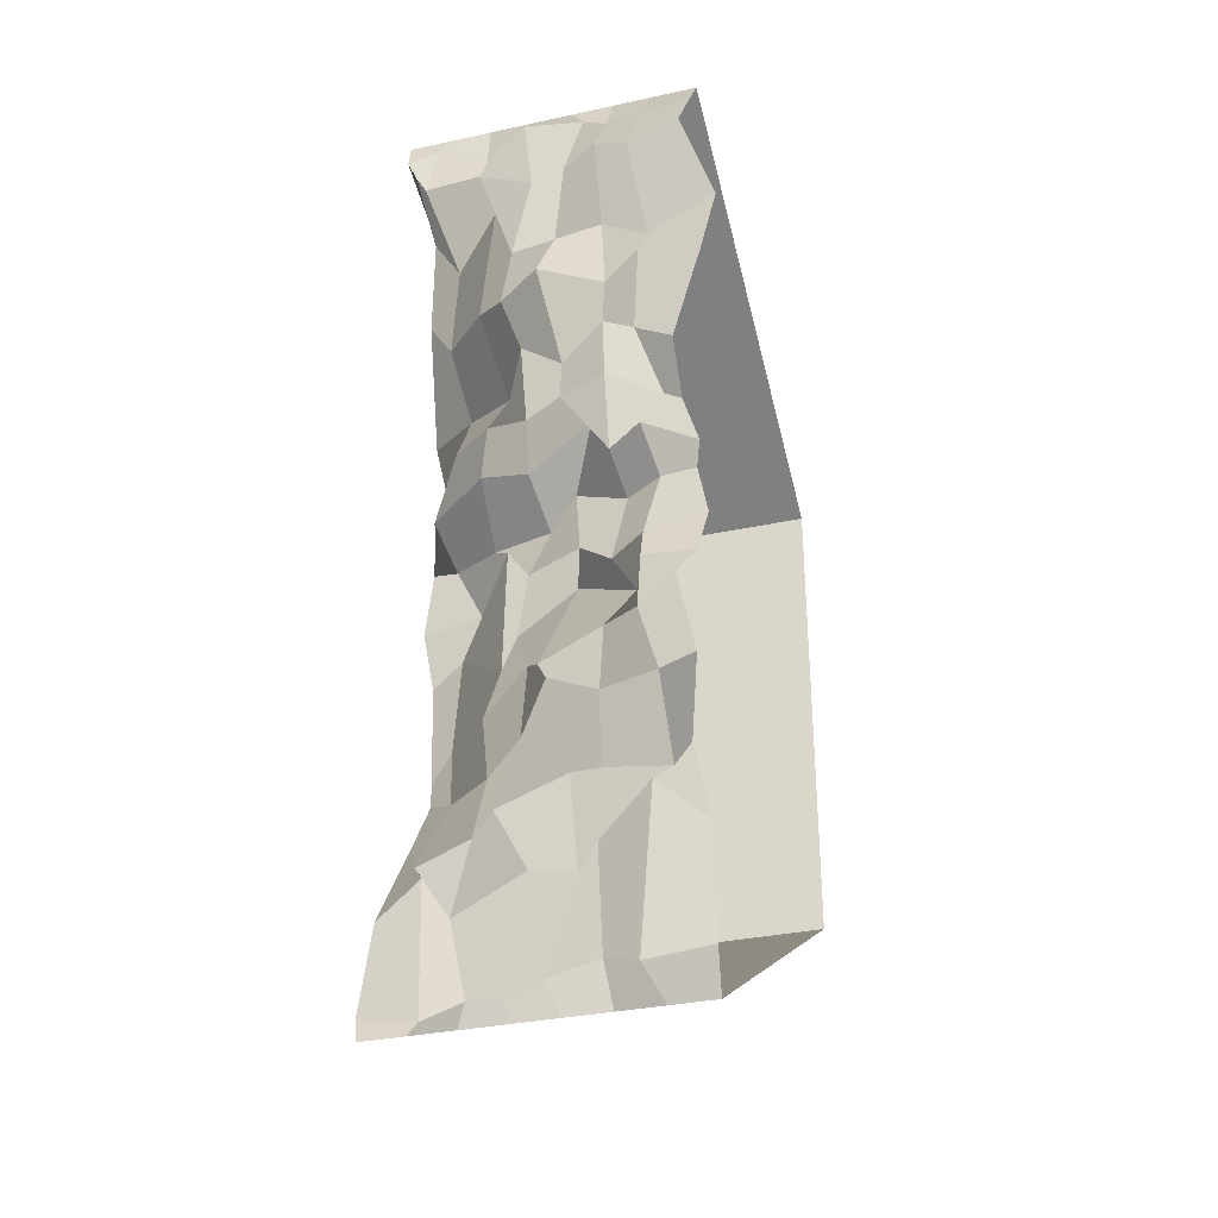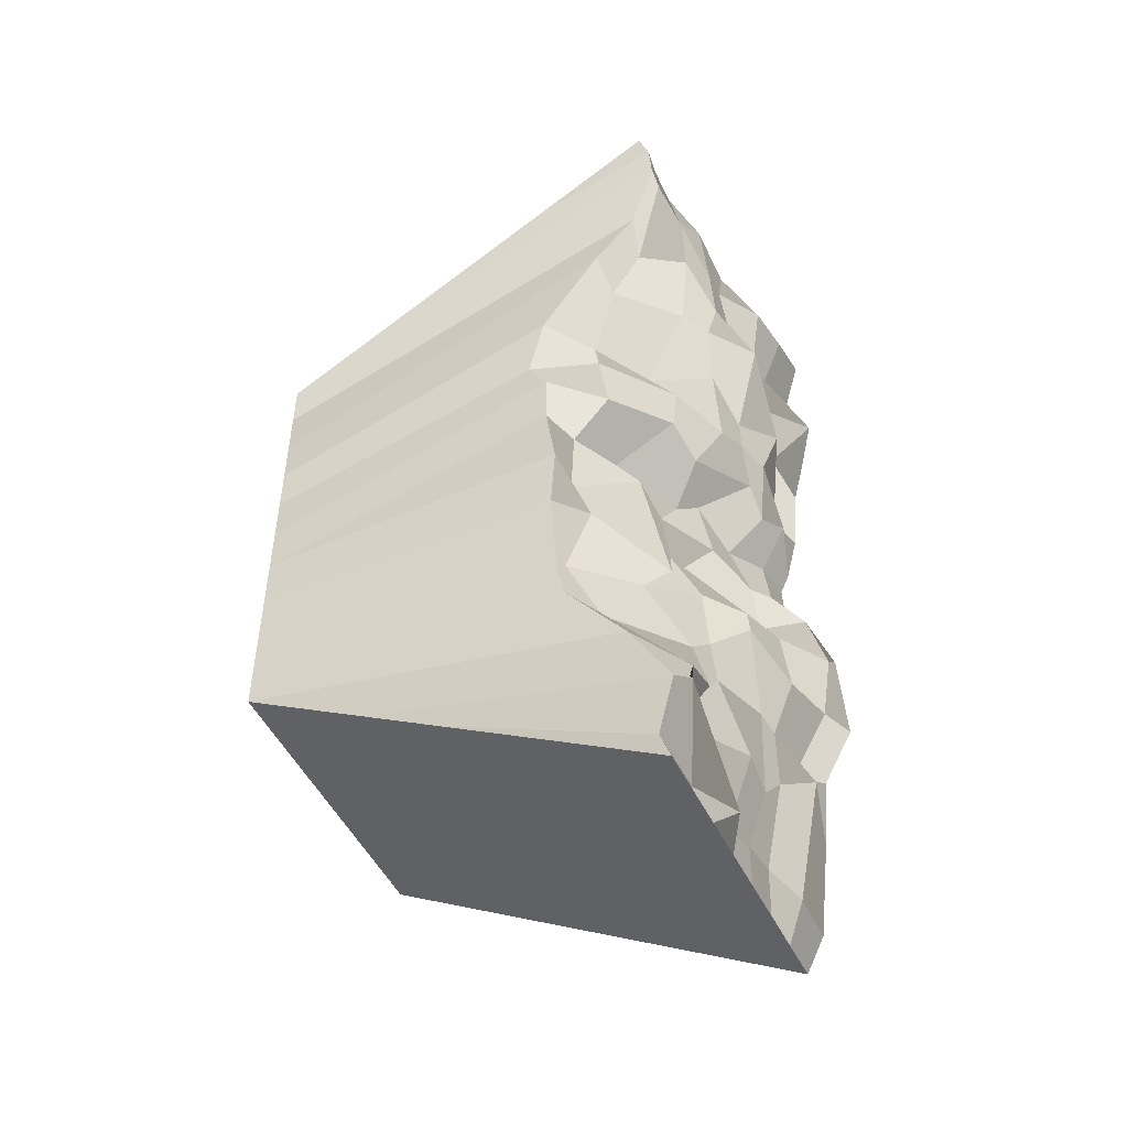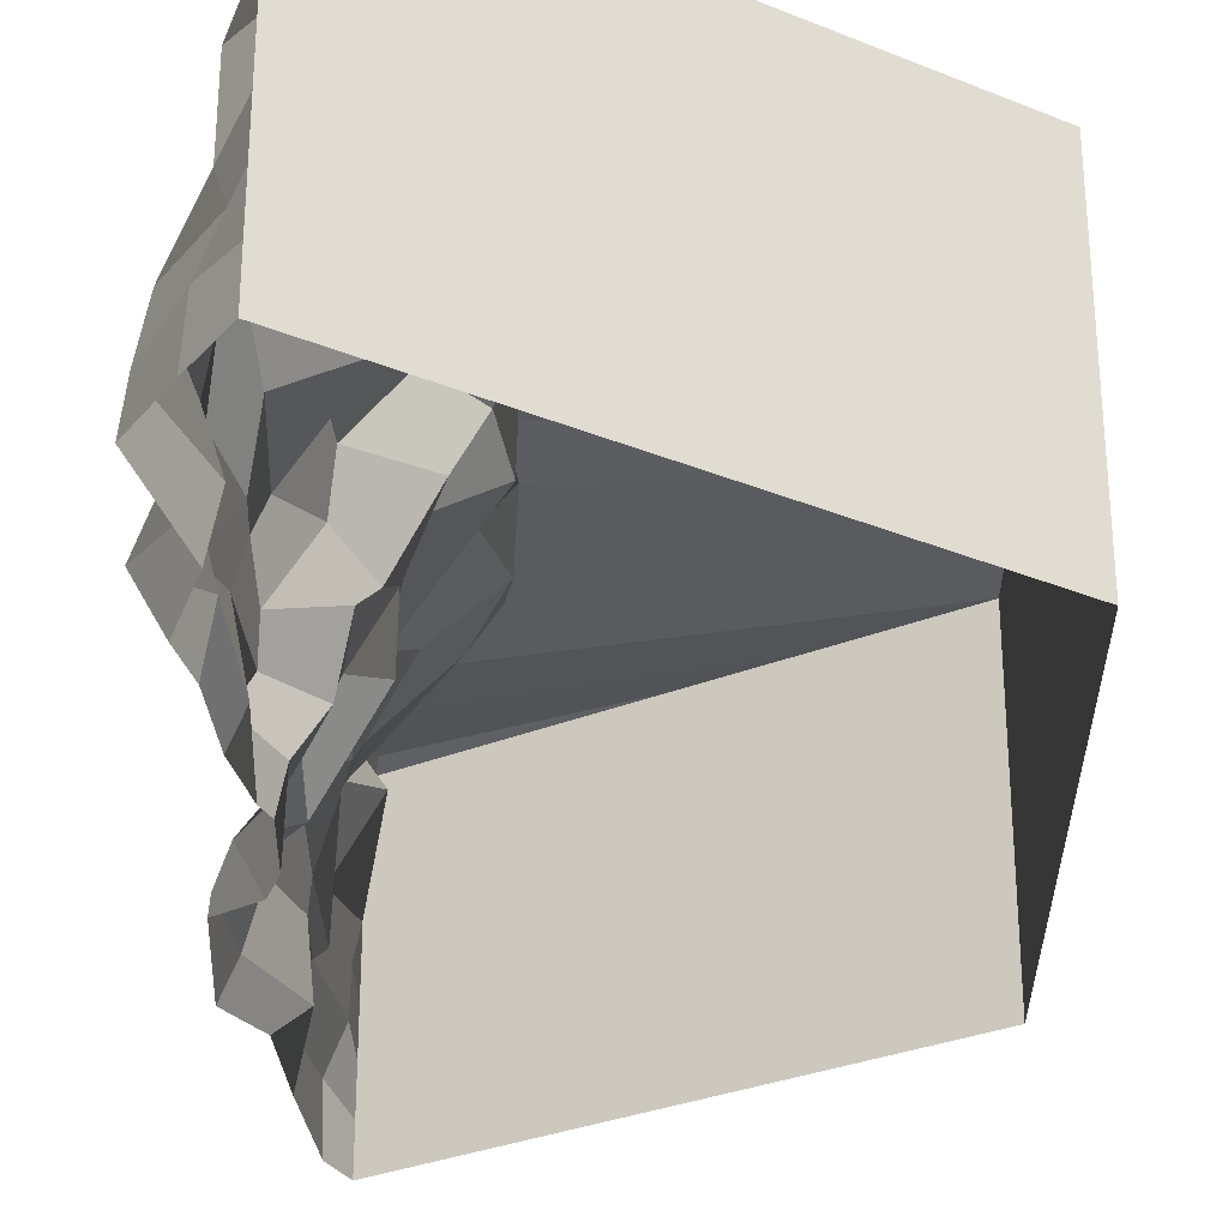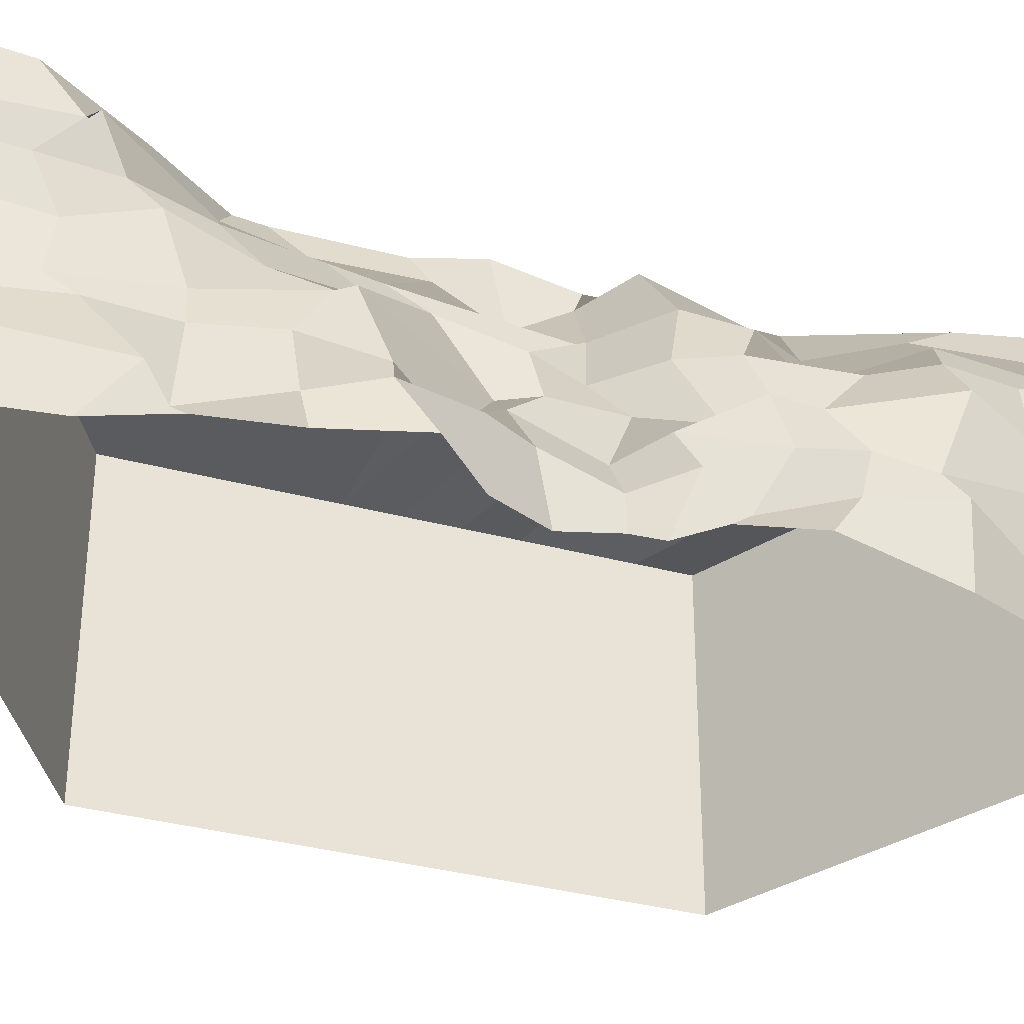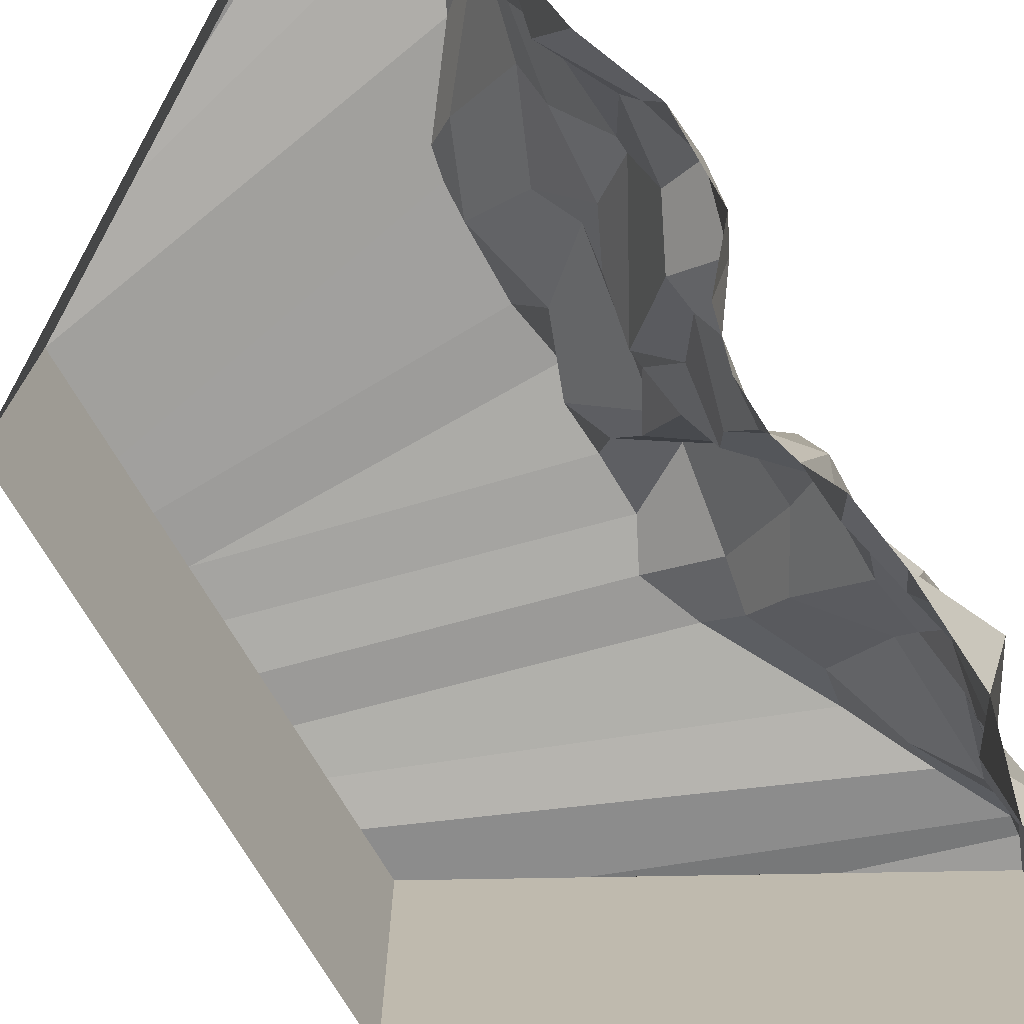
<metadata>
{"format":"obj","ext":"obj","renderer":"f3d","projection":"perspective","resolution":1024,"background":"white","views":[{"elev":-32.5,"azim":-73.1,"up":"+Z"},{"elev":-49.2,"azim":-154.9,"up":"+Z"},{"elev":-31.4,"azim":-0.3,"up":"+Y"},{"elev":-35.0,"azim":-109.8,"up":"+Y"},{"elev":-74.3,"azim":-149.0,"up":"+Y"}]}
</metadata>
<code>
o L3
v -1.083 0.03828 6.294
v 2.253 4.903 2.102
v -0.2907 0.07529 0.1278
v 6.928 -0 4
v 1.927 5.042 3.055
v 0.9711 4.86 4.822
v 0.3527 4.598 6.035
v -0.1428 4.798 7.15
v -0.4132 0 0.5315
v 6.928 5 4
v 1.894 4.989 1.435
v 1.897 4.966 0.5408
v -0.1636 4.965 7.512
v -0.5198 0 7.232
v -0.000102 0 8
v -0.000102 5 8
v -0.4891 -0.3811 5.147
v -0.8953 -0.2162 3.736
v -0.8052 0.2677 2.22
v -0.6708 0.1801 1.13
v 6.235 -0 4.4
v 5.542 -0 4.8
v 4.85 -0 5.2
v 4.157 -0 5.6
v 3.464 0 6
v 2.771 0 6.4
v 2.078 0 6.8
v 1.386 0 7.2
v 0.6927 0 7.6
v 6.235 5 4.4
v 5.542 5 4.8
v 4.85 5 5.2
v 4.157 5 5.6
v 3.464 5 6
v 2.771 5 6.4
v 2.078 5 6.8
v 1.386 5 7.2
v 0.6927 5 7.6
v 6.928 0.7143 4
v 6.928 1.429 4
v 6.928 2.143 4
v 6.928 2.857 4
v 6.928 3.571 4
v 6.928 4.286 4
v -1.331 0.6421 3.55
v -0.7724 1.332 3.538
v -0.989 2.371 3.887
v -0.4092 3.144 3.888
v -0.1135 3.603 3.951
v 0.8571 4.445 4.164
v -0.6806 0.824 0.8319
v -0.4728 1.353 0.605
v -0.4126 1.647 1.209
v 0.1266 2.808 0.8689
v 0.1995 3.596 1.01
v 0.9302 4.617 0.8542
v -0.6358 0.9097 2.659
v -0.8989 1.328 2.672
v -0.4677 2.098 2.37
v -0.3044 2.826 2.964
v 0.7016 3.355 2.809
v 1.325 4.217 3.005
v -1.052 0.8932 6.045
v -0.8703 1.482 6.362
v -0.3601 2.155 6.47
v -0.3785 2.693 6.293
v -0.2331 3.646 6.815
v -0.1831 4.611 6.811
v -0.3999 0.7461 4.678
v -0.631 1.426 4.854
v -0.5272 2.226 4.84
v -0.5205 2.944 4.745
v -0.1711 3.372 5.982
v 0.4351 4.184 5.416
v -0.4731 0.8618 7.242
v -0.2077 1.471 7.409
v -0.3278 1.84 7.441
v -0.3015 2.864 7.65
v 0.005772 3.617 7.333
v -0.06453 4.446 7.724
v -0.4347 0.5204 1.473
v -0.6127 1.385 1.929
v -0.4923 2.12 1.725
v -0.3434 2.696 1.515
v 0.142 3.5 1.888
v 1.181 4.403 2.291
v -0.000102 0.7143 8
v -0.000102 1.429 8
v -0.000102 2.143 8
v -0.000102 2.857 8
v -0.000102 3.571 8
v -0.000102 4.286 8
v -0.1786 0.6607 0.1679
v 0.2012 1.271 0.1492
v 0.3937 2.128 0.504
v 0.611 2.592 0.0654
v 1.218 3.696 0.3149
v 1.627 4.462 0.3317
v 6.235 4.286 4.4
v 6.235 3.571 4.4
v 6.235 2.857 4.4
v 6.235 2.143 4.4
v 6.235 1.429 4.4
v 6.235 0.7143 4.4
v 5.542 4.286 4.8
v 5.542 3.571 4.8
v 5.542 2.857 4.8
v 5.542 2.143 4.8
v 5.542 1.429 4.8
v 5.542 0.7143 4.8
v 4.85 4.286 5.2
v 4.85 3.571 5.2
v 4.85 2.857 5.2
v 4.85 2.143 5.2
v 4.85 1.429 5.2
v 4.85 0.7143 5.2
v 4.157 4.286 5.6
v 4.157 3.571 5.6
v 4.157 2.857 5.6
v 4.157 2.143 5.6
v 4.157 1.429 5.6
v 4.157 0.7143 5.6
v 3.464 4.286 6
v 3.464 3.571 6
v 3.464 2.857 6
v 3.464 2.143 6
v 3.464 1.429 6
v 3.464 0.7143 6
v 2.771 4.286 6.4
v 2.771 3.571 6.4
v 2.771 2.857 6.4
v 2.771 2.143 6.4
v 2.771 1.429 6.4
v 2.771 0.7143 6.4
v 2.078 4.286 6.8
v 2.078 3.571 6.8
v 2.078 2.857 6.8
v 2.078 2.143 6.8
v 2.078 1.429 6.8
v 2.078 0.7143 6.8
v 1.386 4.286 7.2
v 1.386 3.571 7.2
v 1.386 2.857 7.2
v 1.386 2.143 7.2
v 1.386 1.429 7.2
v 1.386 0.7143 7.2
v 0.6927 4.286 7.6
v 0.6927 3.571 7.6
v 0.6927 2.857 7.6
v 0.6927 2.143 7.6
v 0.6927 1.429 7.6
v 0.6927 0.7143 7.6
v -0.000102 -0 -8
v 1.843 4.876 -1.598
v 1.762 4.796 -3.289
v -0.2806 -0.07529 -0.6724
v 1.661 4.755 -3.728
v -0.000102 5 -8
v 0.7158 4.664 -4.925
v -0.02182 4.818 -6.306
v -0.481 0.05655 -1.437
v -1.098 0.2219 -2.146
v -1.114 -0.06699 -3.49
v -0.667 0.1385 -4.603
v -0.4945 -0.045 -5.674
v 1.709 5.014 -0.6633
v -0.2856 -0.04041 -7.367
v 0.1328 5.078 -7.618
v 6.928 0 -4
v 6.928 5 -4
v 0.6927 -0 -7.6
v 1.386 -0 -7.2
v 2.078 -0 -6.8
v 2.771 -0 -6.4
v 3.464 -0 -6
v 4.157 0 -5.6
v 4.85 0 -5.2
v 5.542 0 -4.8
v 6.235 0 -4.4
v 0.6927 5 -7.6
v 1.386 5 -7.2
v 2.078 5 -6.8
v 2.771 5 -6.4
v 3.464 5 -6
v 4.157 5 -5.6
v 4.85 5 -5.2
v 5.542 5 -4.8
v 6.235 5 -4.4
v -0.000102 0.7143 -8
v -0.000102 1.429 -8
v -0.000102 2.143 -8
v -0.000102 2.857 -8
v -0.000102 3.571 -8
v -0.000102 4.286 -8
v -0.8976 0.5276 -3.535
v -0.6846 1.427 -3.591
v -0.382 2.302 -3.08
v 0.1163 2.832 -3.694
v 0.2163 3.345 -4.208
v 1.258 4.28 -3.962
v -0.2428 0.5069 -4.677
v -0.3439 1.502 -4.605
v -0.3109 1.965 -4.601
v -0.07078 3.141 -4.867
v -0.05062 3.446 -5.261
v -0.1021 4.245 -5.605
v -0.3402 0.887 -0.8717
v -0.1774 1.407 -1.132
v 0.2247 2.015 -0.5649
v 0.7395 2.988 -0.5453
v 0.9223 3.39 0.06832
v 1.84 4.114 -0.4018
v -0.8427 0.7853 -1.599
v -0.139 1.033 -1.706
v 0.6983 2.188 -0.9636
v 0.5776 3.08 -1.713
v 0.5004 3.282 -2.282
v 1.43 4.249 -1.451
v -0.3383 0.9808 -7.484
v -0.06111 1.562 -7.256
v -0.06852 2.354 -7.462
v 0.02118 2.948 -7.617
v -0.3166 3.354 -7.751
v 0.05941 4.145 -7.795
v -0.6731 0.6912 -5.059
v -0.3605 1.546 -5.714
v -0.2216 1.859 -6.08
v -0.2787 2.54 -5.968
v 0.343 3.871 -6.22
v -0.05117 4.149 -5.753
v 6.928 0.7143 -4
v 6.928 1.429 -4
v 6.928 2.143 -4
v 6.928 2.857 -4
v 6.928 3.571 -4
v 6.928 4.286 -4
v -1.135 0.754 -2.649
v -0.5559 1.408 -2.485
v -0.3875 2.432 -2.841
v 0.2053 2.78 -2.468
v 0.8307 3.668 -2.854
v 1.768 4.492 -2.794
v 0.6927 4.286 -7.6
v 0.6927 3.571 -7.6
v 0.6927 2.857 -7.6
v 0.6927 2.143 -7.6
v 0.6927 1.429 -7.6
v 0.6927 0.7143 -7.6
v 1.386 4.286 -7.2
v 1.386 3.571 -7.2
v 1.386 2.857 -7.2
v 1.386 2.143 -7.2
v 1.386 1.429 -7.2
v 1.386 0.7143 -7.2
v 2.078 4.286 -6.8
v 2.078 3.571 -6.8
v 2.078 2.857 -6.8
v 2.078 2.143 -6.8
v 2.078 1.429 -6.8
v 2.078 0.7143 -6.8
v 2.771 4.286 -6.4
v 2.771 3.571 -6.4
v 2.771 2.857 -6.4
v 2.771 2.143 -6.4
v 2.771 1.429 -6.4
v 2.771 0.7143 -6.4
v 3.464 4.286 -6
v 3.464 3.571 -6
v 3.464 2.857 -6
v 3.464 2.143 -6
v 3.464 1.429 -6
v 3.464 0.7143 -6
v 4.157 4.286 -5.6
v 4.157 3.571 -5.6
v 4.157 2.857 -5.6
v 4.157 2.143 -5.6
v 4.157 1.429 -5.6
v 4.157 0.7143 -5.6
v 4.85 4.286 -5.2
v 4.85 3.571 -5.2
v 4.85 2.857 -5.2
v 4.85 2.143 -5.2
v 4.85 1.429 -5.2
v 4.85 0.7143 -5.2
v 5.542 4.286 -4.8
v 5.542 3.571 -4.8
v 5.542 2.857 -4.8
v 5.542 2.143 -4.8
v 5.542 1.429 -4.8
v 5.542 0.7143 -4.8
v 6.235 4.286 -4.4
v 6.235 3.571 -4.4
v 6.235 2.857 -4.4
v 6.235 2.143 -4.4
v 6.235 1.429 -4.4
v 6.235 0.7143 -4.4
v 6.928 -0 3.2
v 6.928 -0 2.4
v 6.928 -0 1.6
v 6.928 -0 0.8
v 6.928 0 -1e-06
v 6.928 0 -0.8
v 6.928 0 -1.6
v 6.928 0 -2.4
v 6.928 0 -3.2
v 6.928 5 -3.2
v 6.928 5 -2.4
v 6.928 5 -1.6
v 6.928 5 -0.8
v 6.928 5 -0
v 6.928 5 0.8
v 6.928 5 1.6
v 6.928 5 2.4
v 6.928 5 3.2
f 80 92 16 13
f 74 68 8 7
f 98 56 11 12
f 86 62 5 2
f 56 86 2 11
f 152 87 15 29
f 50 74 7 6
f 62 50 6 5
f 68 80 13 8
f 39 104 21 4
f 104 110 22 21
f 110 116 23 22
f 116 122 24 23
f 122 128 25 24
f 128 134 26 25
f 134 140 27 26
f 140 146 28 27
f 146 152 29 28
f 37 38 147 141
f 141 147 148 142
f 142 148 149 143
f 143 149 150 144
f 144 150 151 145
f 145 151 152 146
f 36 37 141 135
f 135 141 142 136
f 136 142 143 137
f 137 143 144 138
f 138 144 145 139
f 139 145 146 140
f 35 36 135 129
f 129 135 136 130
f 130 136 137 131
f 131 137 138 132
f 132 138 139 133
f 133 139 140 134
f 34 35 129 123
f 123 129 130 124
f 124 130 131 125
f 125 131 132 126
f 126 132 133 127
f 127 133 134 128
f 33 34 123 117
f 117 123 124 118
f 118 124 125 119
f 119 125 126 120
f 120 126 127 121
f 121 127 128 122
f 32 33 117 111
f 111 117 118 112
f 112 118 119 113
f 113 119 120 114
f 114 120 121 115
f 115 121 122 116
f 31 32 111 105
f 105 111 112 106
f 106 112 113 107
f 107 113 114 108
f 108 114 115 109
f 109 115 116 110
f 30 31 105 99
f 99 105 106 100
f 100 106 107 101
f 101 107 108 102
f 102 108 109 103
f 103 109 110 104
f 10 30 99 44
f 44 99 100 43
f 43 100 101 42
f 42 101 102 41
f 41 102 103 40
f 40 103 104 39
f 1 14 75 63
f 63 75 76 64
f 64 76 77 65
f 65 77 78 66
f 66 78 79 67
f 67 79 80 68
f 19 18 45 57
f 57 45 46 58
f 58 46 47 59
f 59 47 48 60
f 60 48 49 61
f 61 49 50 62
f 18 17 69 45
f 45 69 70 46
f 46 70 71 47
f 47 71 72 48
f 48 72 73 49
f 49 73 74 50
f 38 16 92 147
f 147 92 91 148
f 148 91 90 149
f 149 90 89 150
f 150 89 88 151
f 151 88 87 152
f 9 20 81 51
f 51 81 82 52
f 52 82 83 53
f 53 83 84 54
f 54 84 85 55
f 55 85 86 56
f 20 19 57 81
f 81 57 58 82
f 82 58 59 83
f 83 59 60 84
f 84 60 61 85
f 85 61 62 86
f 3 9 51 93
f 93 51 52 94
f 94 52 53 95
f 95 53 54 96
f 96 54 55 97
f 97 55 56 98
f 17 1 63 69
f 69 63 64 70
f 70 64 65 71
f 71 65 66 72
f 72 66 67 73
f 73 67 68 74
f 14 15 87 75
f 75 87 88 76
f 76 88 89 77
f 77 89 90 78
f 78 90 91 79
f 79 91 92 80
f 97 211 210 96
f 96 210 209 95
f 95 209 208 94
f 94 208 207 93
f 93 207 156 3
f 98 212 211 97
f 12 166 212 98
f 306 305 169 170
f 10 4 297 314
f 314 297 298 313
f 313 298 299 312
f 312 299 300 311
f 311 300 301 310
f 310 301 302 309
f 309 302 303 308
f 308 303 304 307
f 307 304 305 306
f 5 312 311 2
f 311 310 11 2
f 309 166 12
f 309 12 11 310
f 312 5 6 313
f 313 6 7 314
f 7 8 32 31 30 10 314
f 13 16 38 37 36
f 36 35 34 33 32 8 13
f 200 242 155 157
f 206 200 157 159
f 230 206 159 160
f 224 230 160 168
f 296 231 169 179
f 242 218 154 155
f 218 212 166 154
f 194 224 168 158
f 189 248 171 153
f 248 254 172 171
f 254 260 173 172
f 260 266 174 173
f 266 272 175 174
f 272 278 176 175
f 278 284 177 176
f 284 290 178 177
f 290 296 179 178
f 187 188 291 285
f 285 291 292 286
f 286 292 293 287
f 287 293 294 288
f 288 294 295 289
f 289 295 296 290
f 186 187 285 279
f 279 285 286 280
f 280 286 287 281
f 281 287 288 282
f 282 288 289 283
f 283 289 290 284
f 185 186 279 273
f 273 279 280 274
f 274 280 281 275
f 275 281 282 276
f 276 282 283 277
f 277 283 284 278
f 184 185 273 267
f 267 273 274 268
f 268 274 275 269
f 269 275 276 270
f 270 276 277 271
f 271 277 278 272
f 183 184 267 261
f 261 267 268 262
f 262 268 269 263
f 263 269 270 264
f 264 270 271 265
f 265 271 272 266
f 182 183 261 255
f 255 261 262 256
f 256 262 263 257
f 257 263 264 258
f 258 264 265 259
f 259 265 266 260
f 181 182 255 249
f 249 255 256 250
f 250 256 257 251
f 251 257 258 252
f 252 258 259 253
f 253 259 260 254
f 180 181 249 243
f 243 249 250 244
f 244 250 251 245
f 245 251 252 246
f 246 252 253 247
f 247 253 254 248
f 158 180 243 194
f 194 243 244 193
f 193 244 245 192
f 192 245 246 191
f 191 246 247 190
f 190 247 248 189
f 153 167 219 189
f 189 219 220 190
f 190 220 221 191
f 191 221 222 192
f 192 222 223 193
f 193 223 224 194
f 161 156 207 213
f 213 207 208 214
f 214 208 209 215
f 215 209 210 216
f 216 210 211 217
f 217 211 212 218
f 162 161 213 237
f 237 213 214 238
f 238 214 215 239
f 239 215 216 240
f 240 216 217 241
f 241 217 218 242
f 188 170 236 291
f 291 236 235 292
f 292 235 234 293
f 293 234 233 294
f 294 233 232 295
f 295 232 231 296
f 167 165 225 219
f 219 225 226 220
f 220 226 227 221
f 221 227 228 222
f 222 228 229 223
f 223 229 230 224
f 165 164 201 225
f 225 201 202 226
f 226 202 203 227
f 227 203 204 228
f 228 204 205 229
f 229 205 206 230
f 164 163 195 201
f 201 195 196 202
f 202 196 197 203
f 203 197 198 204
f 204 198 199 205
f 205 199 200 206
f 163 162 237 195
f 195 237 238 196
f 196 238 239 197
f 197 239 240 198
f 198 240 241 199
f 199 241 242 200
f 309 308 154 166
f 308 307 155 154
f 307 306 157 155
f 306 170 159 157
f 186 185 184 168 160
f 160 159 170 188 187 186
f 184 183 182 181 180 158 168

</code>
